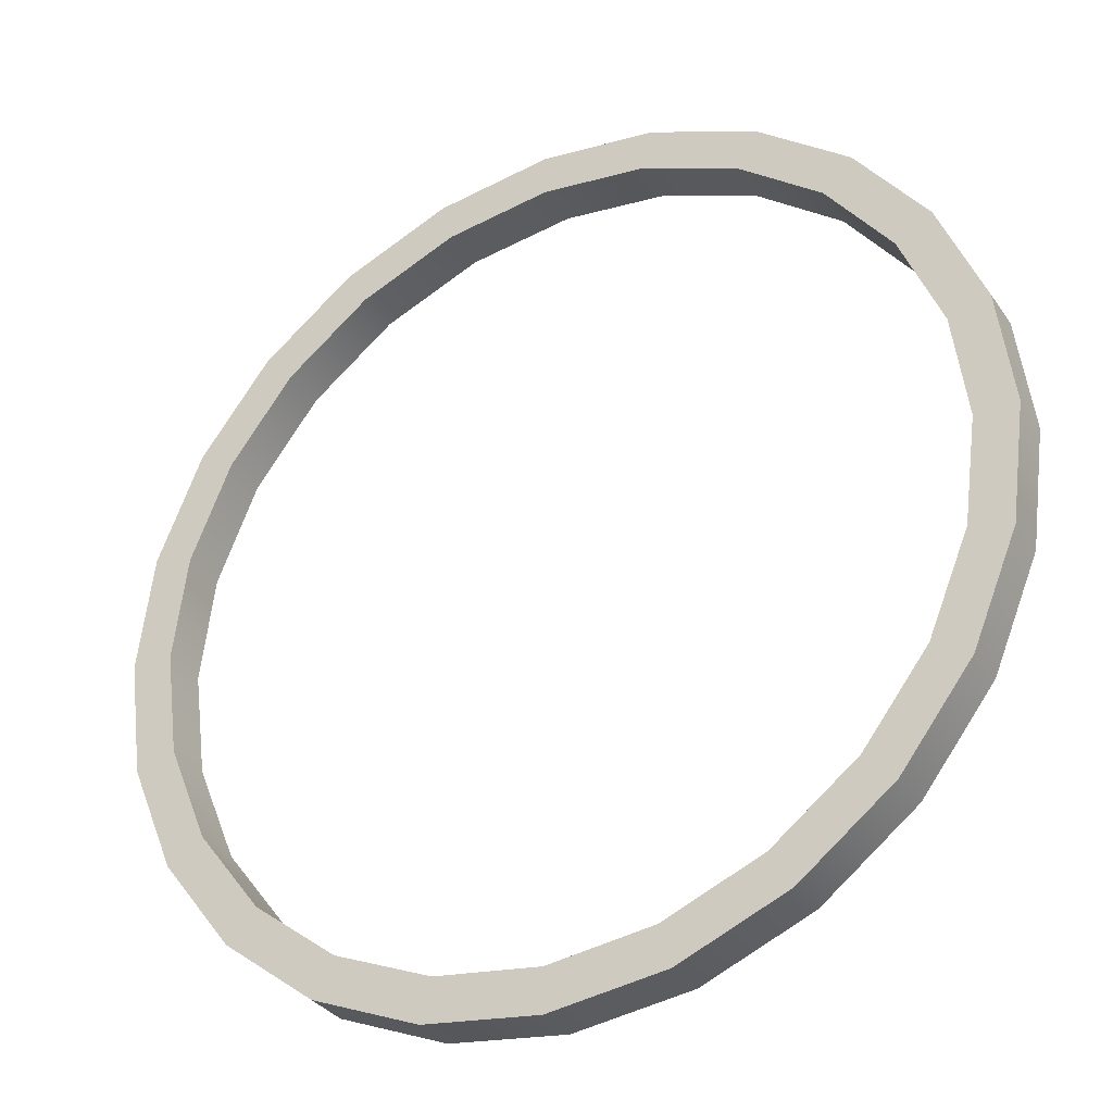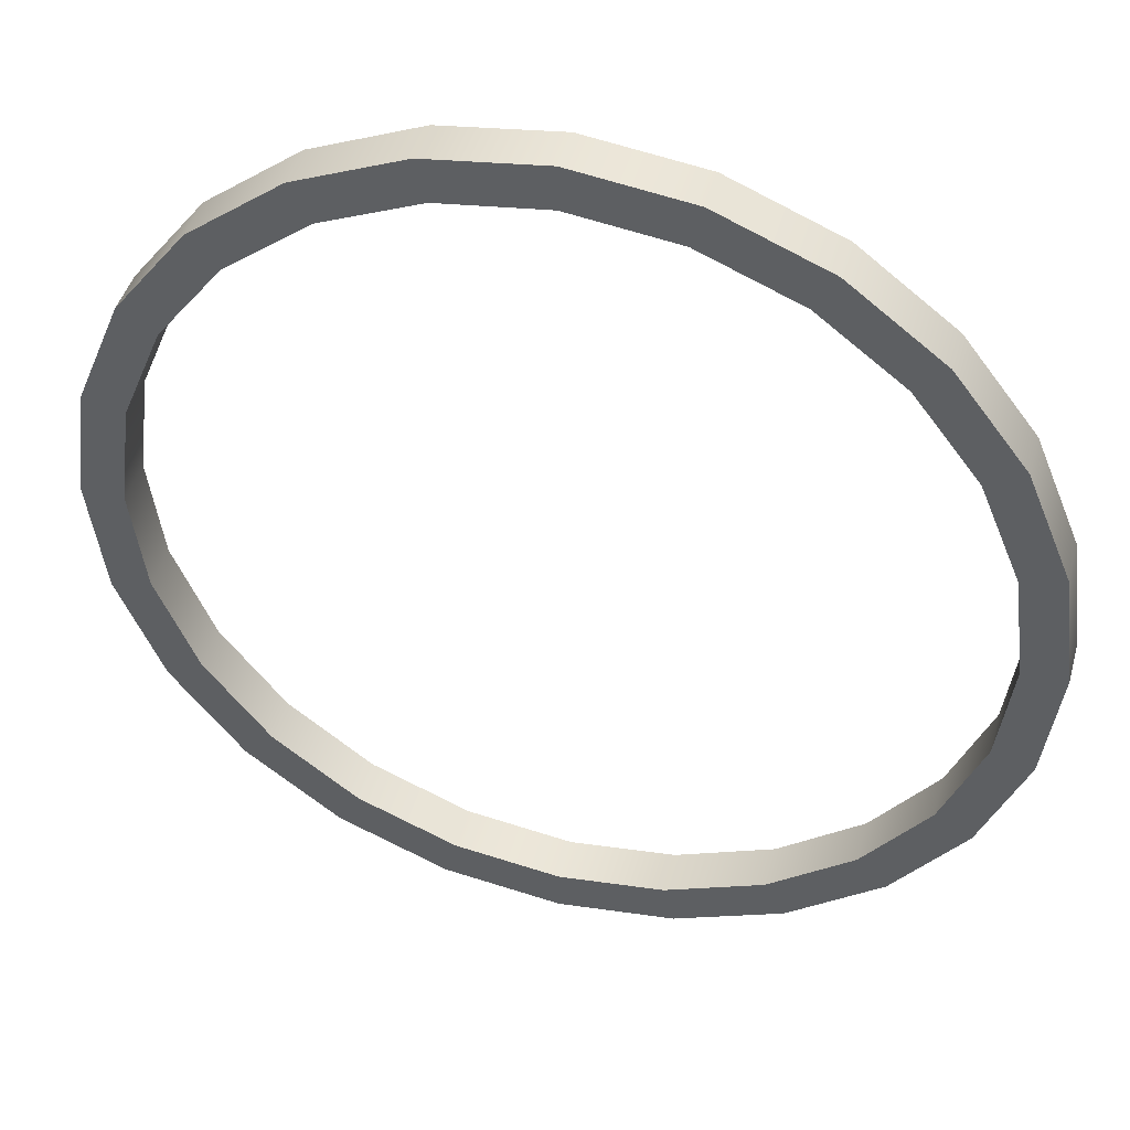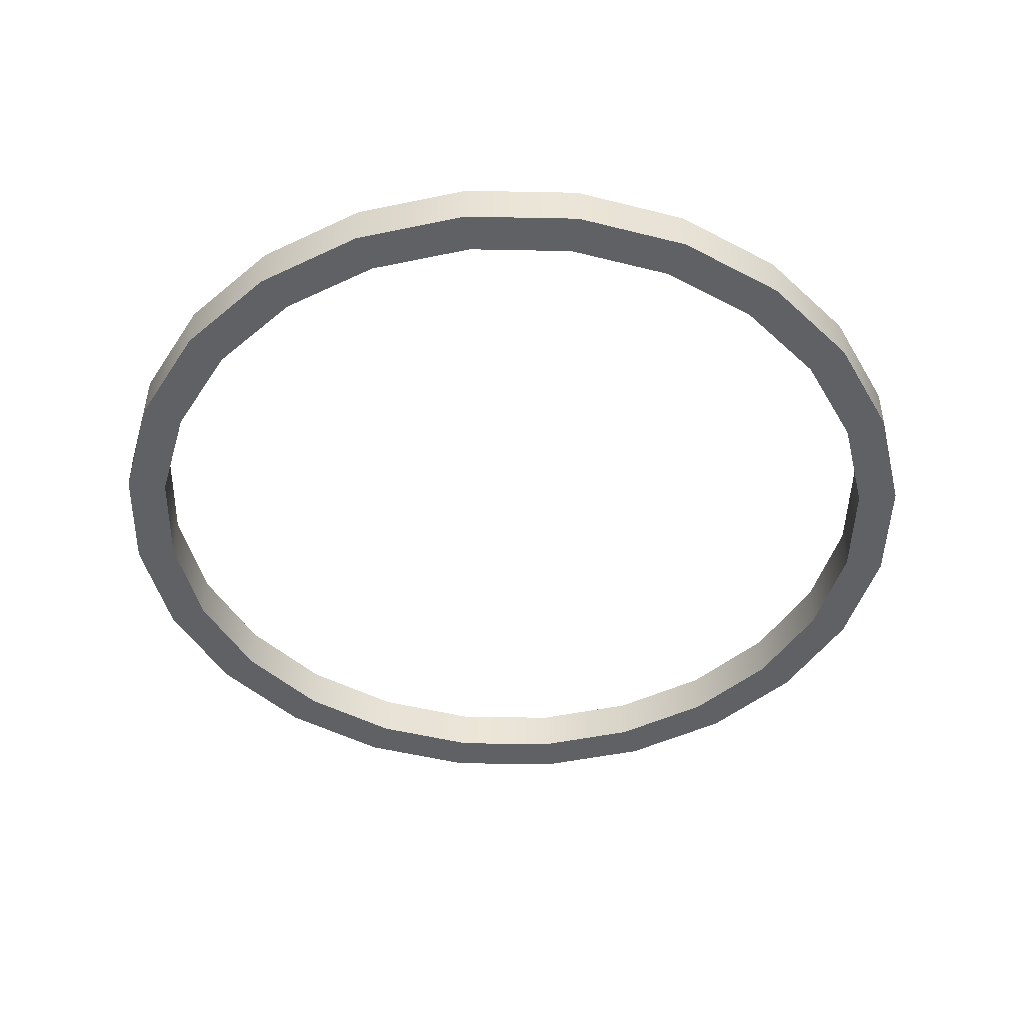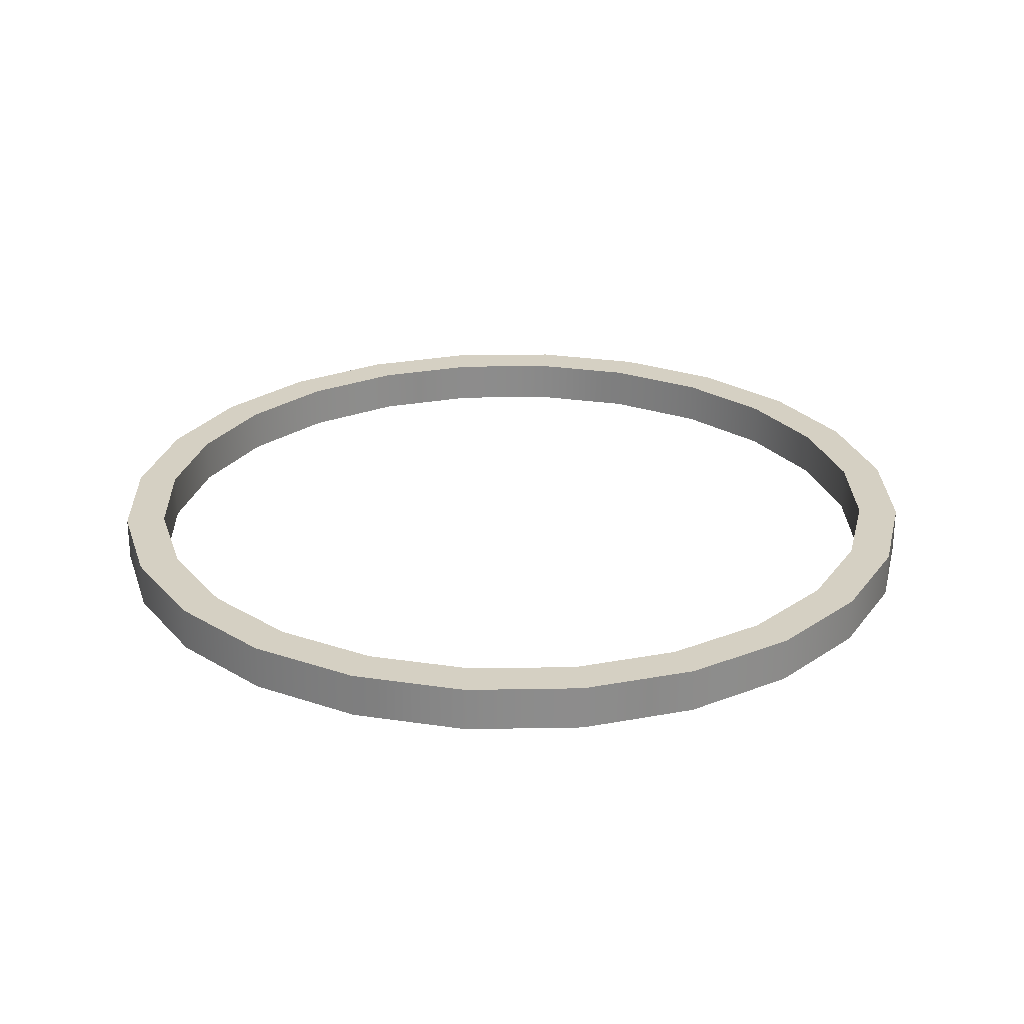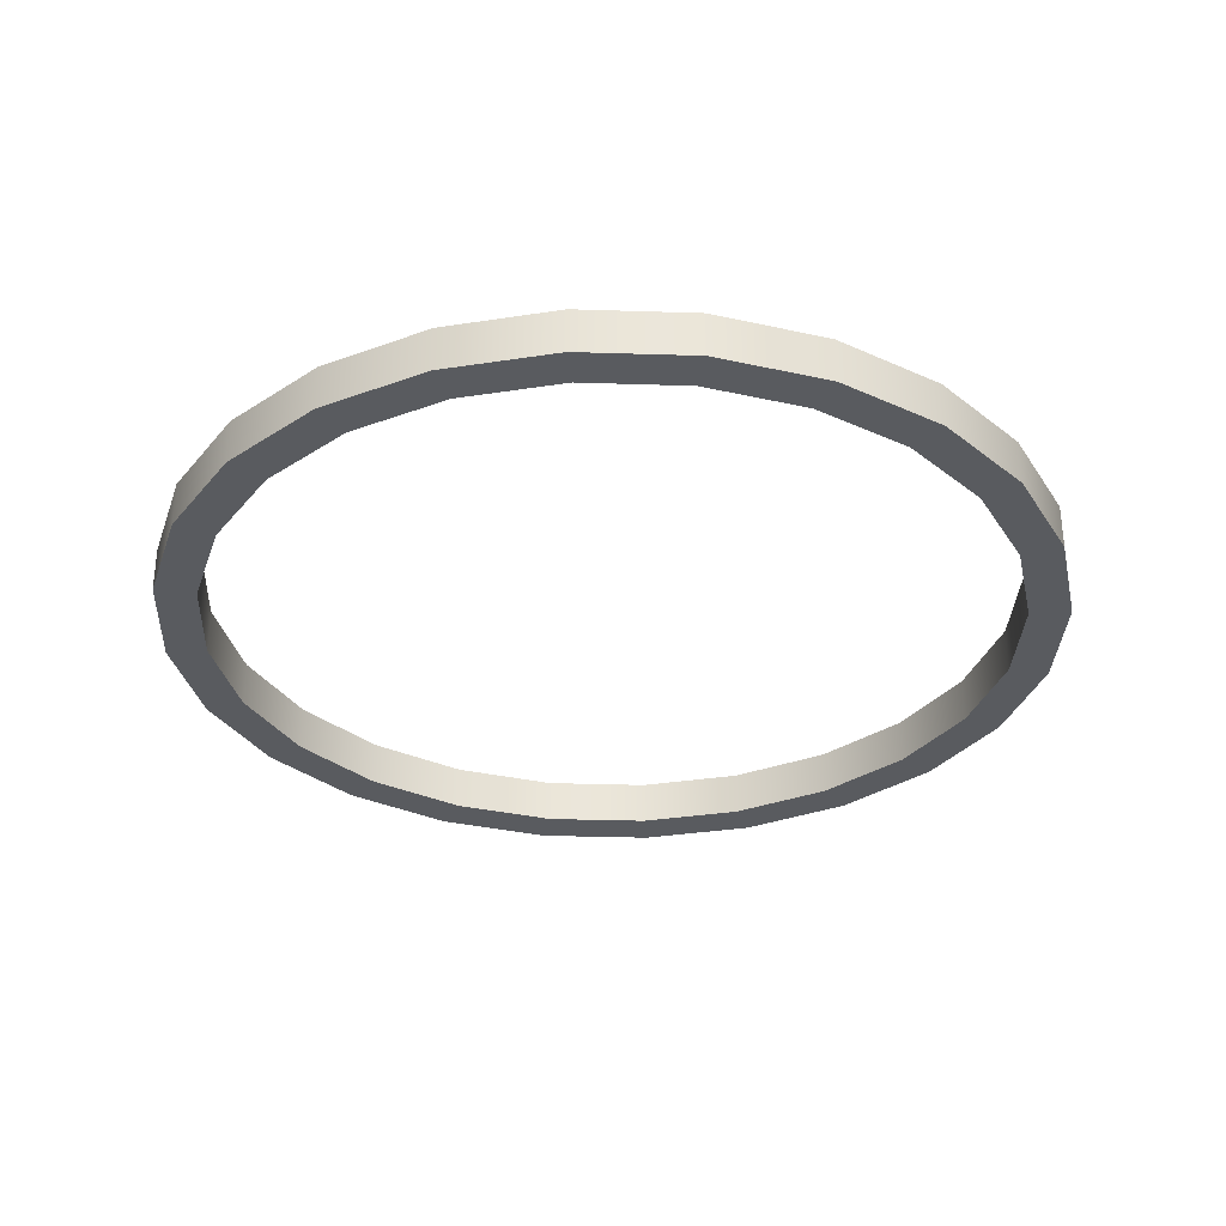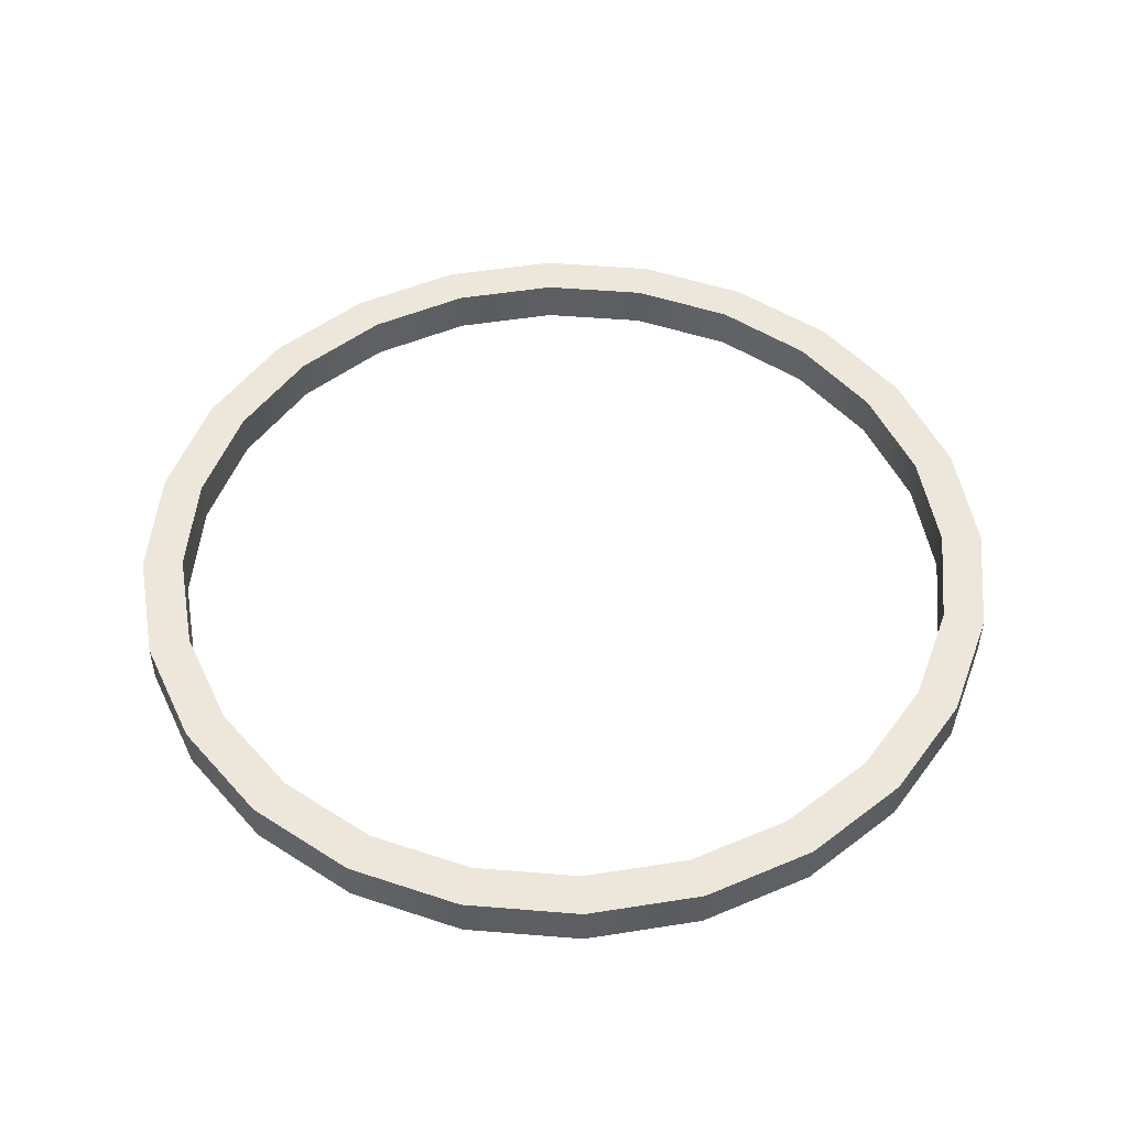
<metadata>
{"format":"obj","ext":"obj","renderer":"f3d","projection":"perspective","resolution":1024,"background":"white","views":[{"elev":-32.7,"azim":-151.0,"up":"+Y"},{"elev":44.6,"azim":15.4,"up":"+Y"},{"elev":-45.8,"azim":-83.8,"up":"+Z"},{"elev":26.1,"azim":-129.1,"up":"+Z"},{"elev":-32.0,"azim":139.9,"up":"+Z"},{"elev":50.4,"azim":-17.4,"up":"+Z"}]}
</metadata>
<code>
o mesh15/mesh15-geometry#mesh15-geometry
v -0.02006 0.7201 0.4067
v -0.02006 0.7152 0.4067
v -0.02038 0.7176 0.4067
v -0.0191 0.7224 0.4067
v -0.02006 0.7152 0.4077
v -0.02038 0.7176 0.4077
v -0.02006 0.7201 0.4077
v -0.01949 0.7176 0.4067
v -0.0191 0.7129 0.4077
v -0.0191 0.7224 0.4077
v -0.0192 0.7199 0.4067
v -0.0191 0.7129 0.4067
v -0.01949 0.7176 0.4077
v -0.01759 0.7244 0.4067
v -0.01833 0.722 0.4067
v -0.0192 0.7154 0.4067
v -0.01759 0.7109 0.4077
v -0.0192 0.7199 0.4077
v -0.01759 0.7244 0.4077
v -0.0192 0.7154 0.4077
v -0.01833 0.7133 0.4067
v -0.01759 0.7109 0.4067
v -0.01833 0.7133 0.4077
v -0.01833 0.722 0.4077
v -0.01561 0.7259 0.4067
v -0.01695 0.7238 0.4067
v -0.01561 0.7094 0.4077
v -0.01695 0.7115 0.4077
v -0.01695 0.7238 0.4077
v -0.01561 0.7259 0.4077
v -0.01695 0.7115 0.4067
v -0.01561 0.7094 0.4067
v -0.01331 0.7269 0.4067
v -0.01516 0.7251 0.4067
v -0.01331 0.7084 0.4077
v -0.01516 0.7101 0.4077
v -0.01516 0.7251 0.4077
v -0.01331 0.7269 0.4077
v -0.01516 0.7101 0.4067
v -0.01331 0.7084 0.4067
v -0.01083 0.7272 0.4067
v -0.01307 0.726 0.4067
v -0.01083 0.7081 0.4077
v -0.01307 0.7093 0.4077
v -0.01307 0.726 0.4077
v -0.01083 0.7272 0.4077
v -0.01307 0.7093 0.4067
v -0.01083 0.7081 0.4067
v -0.008361 0.7269 0.4067
v -0.01083 0.7263 0.4067
v -0.008361 0.7084 0.4077
v -0.01083 0.709 0.4077
v -0.01083 0.709 0.4067
v -0.01083 0.7263 0.4077
v -0.008361 0.7269 0.4077
v -0.008361 0.7084 0.4067
v -0.008592 0.726 0.4077
v -0.006057 0.7259 0.4067
v -0.008592 0.726 0.4067
v -0.008592 0.7093 0.4067
v -0.006057 0.7094 0.4077
v -0.008592 0.7093 0.4077
v -0.006504 0.7251 0.4077
v -0.006057 0.7259 0.4077
v -0.006504 0.7251 0.4067
v -0.006504 0.7101 0.4067
v -0.006057 0.7094 0.4067
v -0.006504 0.7101 0.4077
v -0.004079 0.7244 0.4077
v -0.004711 0.7238 0.4067
v -0.004079 0.7109 0.4077
v -0.004711 0.7115 0.4077
v -0.004711 0.7238 0.4077
v -0.004079 0.7244 0.4067
v -0.004711 0.7115 0.4067
v -0.004079 0.7109 0.4067
v -0.002561 0.7224 0.4077
v -0.003336 0.722 0.4077
v -0.003336 0.722 0.4067
v -0.002561 0.7129 0.4067
v -0.003336 0.7133 0.4077
v -0.003336 0.7133 0.4067
v -0.002561 0.7224 0.4067
v -0.002561 0.7129 0.4077
v -0.001607 0.7201 0.4077
v -0.002471 0.7199 0.4077
v -0.002471 0.7199 0.4067
v -0.001607 0.7152 0.4067
v -0.002471 0.7154 0.4067
v -0.002471 0.7154 0.4077
v -0.001607 0.7201 0.4067
v -0.001607 0.7152 0.4077
v -0.001282 0.7176 0.4077
v -0.002176 0.7176 0.4077
v -0.002176 0.7176 0.4067
v -0.001282 0.7176 0.4067
f 1 2 3
f 2 1 4
f 5 3 2
f 6 1 3
f 7 4 1
f 2 4 8
f 3 5 6
f 2 9 5
f 1 6 7
f 4 7 10
f 8 4 11
f 8 12 2
f 5 7 6
f 9 2 12
f 7 5 9
f 13 10 7
f 10 14 4
f 11 4 15
f 11 13 8
f 12 8 16
f 12 17 9
f 7 9 13
f 10 13 18
f 14 10 19
f 15 4 14
f 15 18 11
f 13 11 18
f 20 8 13
f 8 20 16
f 12 16 21
f 17 12 22
f 23 9 17
f 13 9 20
f 10 18 24
f 10 24 19
f 19 25 14
f 15 14 26
f 18 15 24
f 23 16 20
f 16 23 21
f 12 21 22
f 22 27 17
f 20 9 23
f 23 17 28
f 19 24 29
f 25 19 30
f 26 14 25
f 26 24 15
f 28 21 23
f 22 21 31
f 27 22 32
f 28 17 27
f 24 26 29
f 19 29 30
f 30 33 25
f 26 25 34
f 21 28 31
f 22 31 32
f 32 35 27
f 28 27 36
f 34 29 26
f 30 29 37
f 33 30 38
f 34 25 33
f 36 31 28
f 32 31 39
f 35 32 40
f 36 27 35
f 29 34 37
f 30 37 38
f 38 41 33
f 34 33 42
f 31 36 39
f 32 39 40
f 40 43 35
f 36 35 44
f 42 37 34
f 38 37 45
f 41 38 46
f 42 33 41
f 36 47 39
f 40 39 47
f 43 40 48
f 44 35 43
f 47 36 44
f 37 42 45
f 38 45 46
f 46 49 41
f 42 41 50
f 40 47 48
f 48 51 43
f 44 43 52
f 44 53 47
f 42 54 45
f 46 45 54
f 49 46 55
f 50 41 49
f 54 42 50
f 48 47 53
f 51 48 56
f 52 43 51
f 53 44 52
f 46 54 57
f 46 57 55
f 55 58 49
f 50 49 59
f 50 57 54
f 48 53 60
f 48 60 56
f 56 61 51
f 52 51 62
f 52 60 53
f 55 57 63
f 58 55 64
f 65 49 58
f 59 49 65
f 57 50 59
f 56 60 66
f 61 56 67
f 68 51 61
f 62 51 68
f 60 52 62
f 59 63 57
f 55 63 64
f 69 58 64
f 65 58 70
f 63 59 65
f 62 66 60
f 56 66 67
f 67 71 61
f 68 61 72
f 66 62 68
f 64 63 73
f 58 69 74
f 64 73 69
f 70 58 74
f 73 65 70
f 65 73 63
f 67 66 75
f 71 67 76
f 72 61 71
f 75 68 72
f 68 75 66
f 77 74 69
f 69 73 78
f 70 74 79
f 70 78 73
f 67 75 76
f 80 71 76
f 72 71 81
f 72 82 75
f 74 77 83
f 69 78 77
f 79 74 83
f 78 70 79
f 76 75 82
f 71 80 84
f 76 82 80
f 81 71 84
f 82 72 81
f 85 83 77
f 77 78 86
f 79 83 87
f 79 86 78
f 88 84 80
f 80 82 89
f 81 84 90
f 81 89 82
f 83 85 91
f 77 86 85
f 87 83 91
f 86 79 87
f 84 88 92
f 80 89 88
f 90 84 92
f 89 81 90
f 93 91 85
f 85 86 94
f 87 91 95
f 87 94 86
f 96 92 88
f 88 89 95
f 90 92 94
f 90 95 89
f 91 93 96
f 85 92 93
f 85 94 92
f 88 95 91
f 94 87 95
f 92 96 93
f 88 91 96
f 95 90 94
f 3 2 1
f 4 1 2
f 2 3 5
f 3 1 6
f 1 4 7
f 8 4 2
f 6 5 3
f 5 9 2
f 7 6 1
f 10 7 4
f 11 4 8
f 2 12 8
f 6 7 5
f 12 2 9
f 9 5 7
f 7 10 13
f 4 14 10
f 15 4 11
f 8 13 11
f 16 8 12
f 9 17 12
f 13 9 7
f 18 13 10
f 19 10 14
f 14 4 15
f 11 18 15
f 18 11 13
f 13 8 20
f 16 20 8
f 21 16 12
f 22 12 17
f 17 9 23
f 20 9 13
f 24 18 10
f 19 24 10
f 14 25 19
f 26 14 15
f 24 15 18
f 20 16 23
f 21 23 16
f 22 21 12
f 17 27 22
f 23 9 20
f 28 17 23
f 29 24 19
f 30 19 25
f 25 14 26
f 15 24 26
f 23 21 28
f 31 21 22
f 32 22 27
f 27 17 28
f 29 26 24
f 30 29 19
f 25 33 30
f 34 25 26
f 31 28 21
f 32 31 22
f 27 35 32
f 36 27 28
f 26 29 34
f 37 29 30
f 38 30 33
f 33 25 34
f 28 31 36
f 39 31 32
f 40 32 35
f 35 27 36
f 37 34 29
f 38 37 30
f 33 41 38
f 42 33 34
f 39 36 31
f 40 39 32
f 35 43 40
f 44 35 36
f 34 37 42
f 45 37 38
f 46 38 41
f 41 33 42
f 39 47 36
f 47 39 40
f 48 40 43
f 43 35 44
f 44 36 47
f 45 42 37
f 46 45 38
f 41 49 46
f 50 41 42
f 48 47 40
f 43 51 48
f 52 43 44
f 47 53 44
f 45 54 42
f 54 45 46
f 55 46 49
f 49 41 50
f 50 42 54
f 53 47 48
f 56 48 51
f 51 43 52
f 52 44 53
f 57 54 46
f 55 57 46
f 49 58 55
f 59 49 50
f 54 57 50
f 60 53 48
f 56 60 48
f 51 61 56
f 62 51 52
f 53 60 52
f 63 57 55
f 64 55 58
f 58 49 65
f 65 49 59
f 59 50 57
f 66 60 56
f 67 56 61
f 61 51 68
f 68 51 62
f 62 52 60
f 57 63 59
f 64 63 55
f 64 58 69
f 70 58 65
f 65 59 63
f 60 66 62
f 67 66 56
f 61 71 67
f 72 61 68
f 68 62 66
f 73 63 64
f 74 69 58
f 69 73 64
f 74 58 70
f 70 65 73
f 63 73 65
f 75 66 67
f 76 67 71
f 71 61 72
f 72 68 75
f 66 75 68
f 69 74 77
f 78 73 69
f 79 74 70
f 73 78 70
f 76 75 67
f 76 71 80
f 81 71 72
f 75 82 72
f 83 77 74
f 77 78 69
f 83 74 79
f 79 70 78
f 82 75 76
f 84 80 71
f 80 82 76
f 84 71 81
f 81 72 82
f 77 83 85
f 86 78 77
f 87 83 79
f 78 86 79
f 80 84 88
f 89 82 80
f 90 84 81
f 82 89 81
f 91 85 83
f 85 86 77
f 91 83 87
f 87 79 86
f 92 88 84
f 88 89 80
f 92 84 90
f 90 81 89
f 85 91 93
f 94 86 85
f 95 91 87
f 86 94 87
f 88 92 96
f 95 89 88
f 94 92 90
f 89 95 90
f 96 93 91
f 93 92 85
f 92 94 85
f 91 95 88
f 95 87 94
f 93 96 92
f 96 91 88
f 94 90 95

</code>
